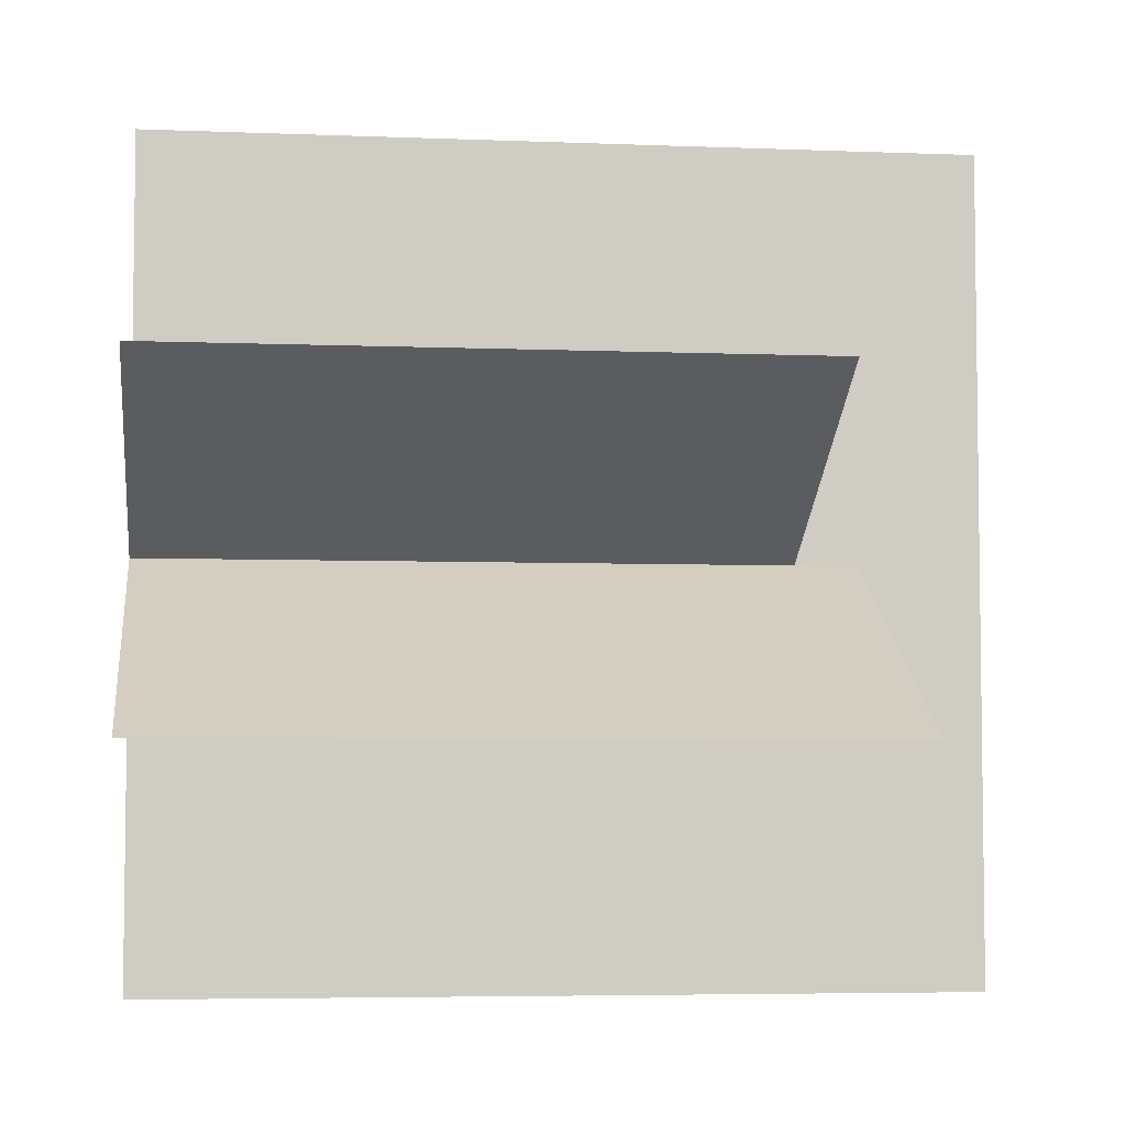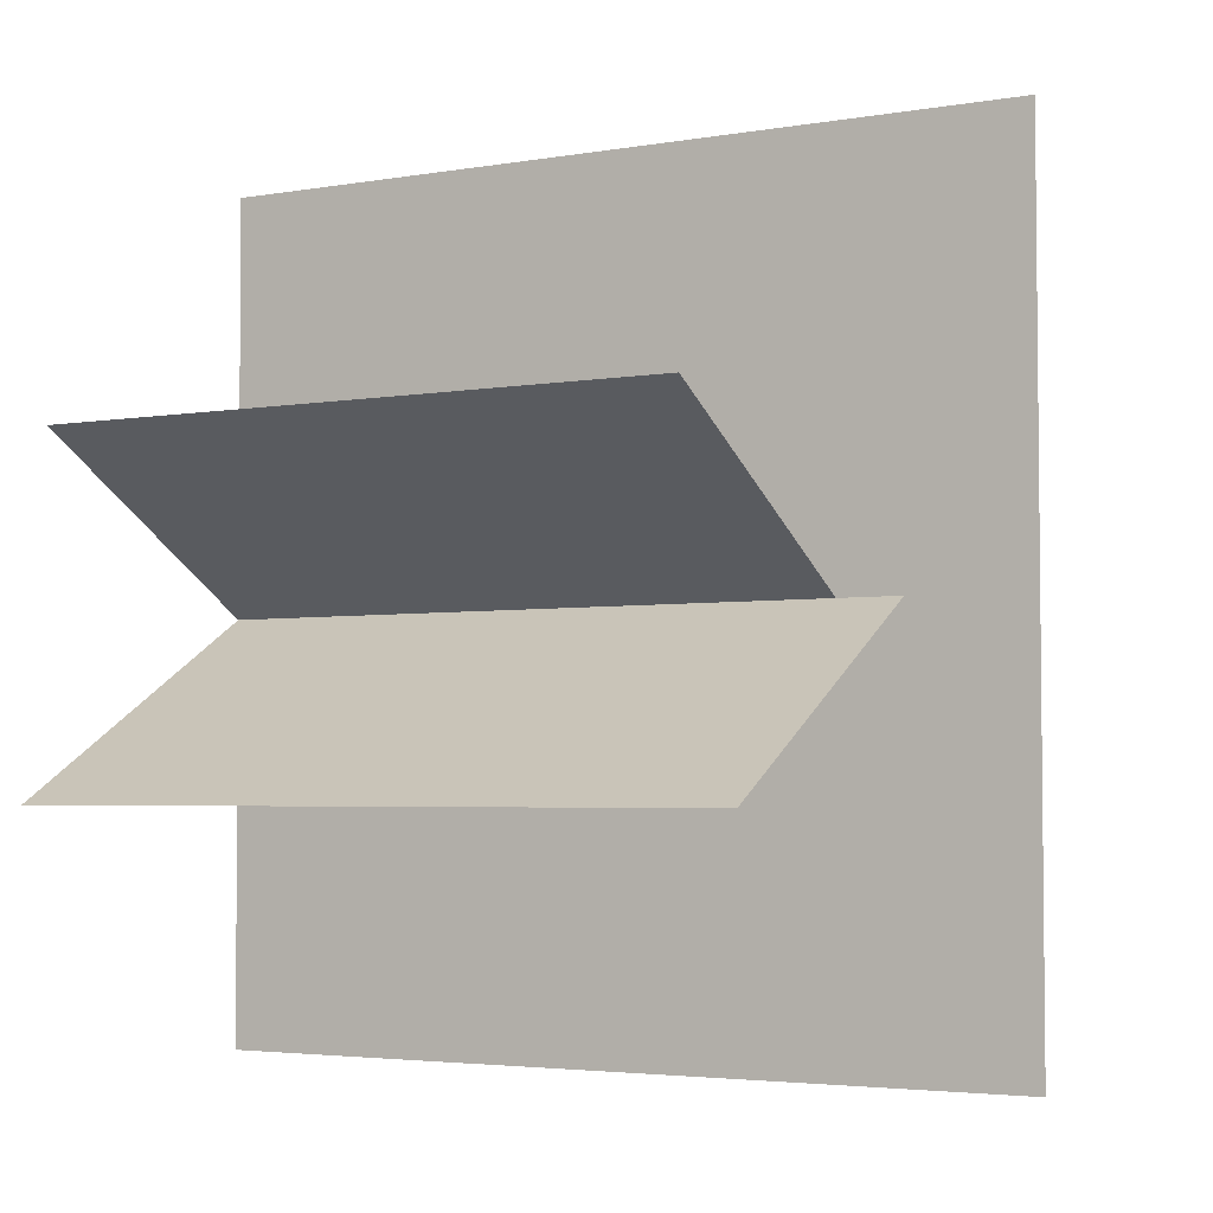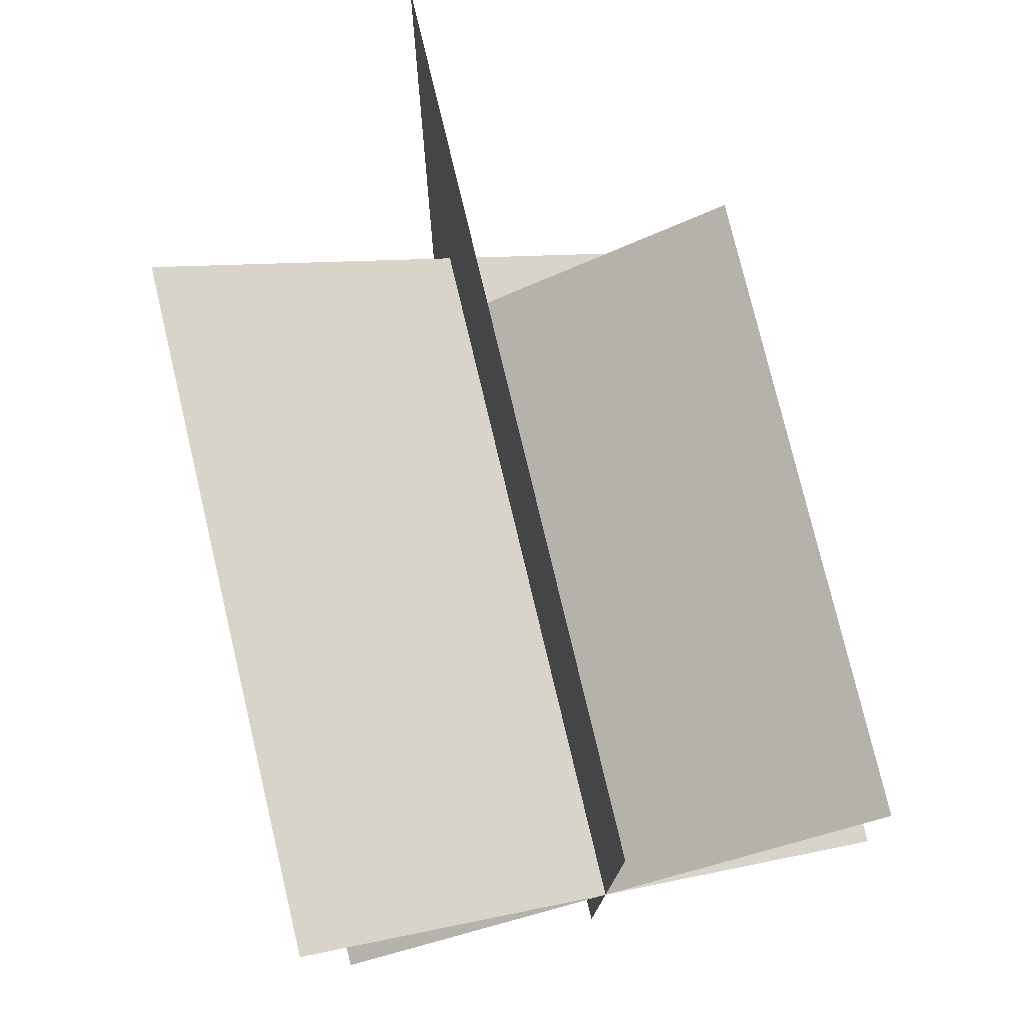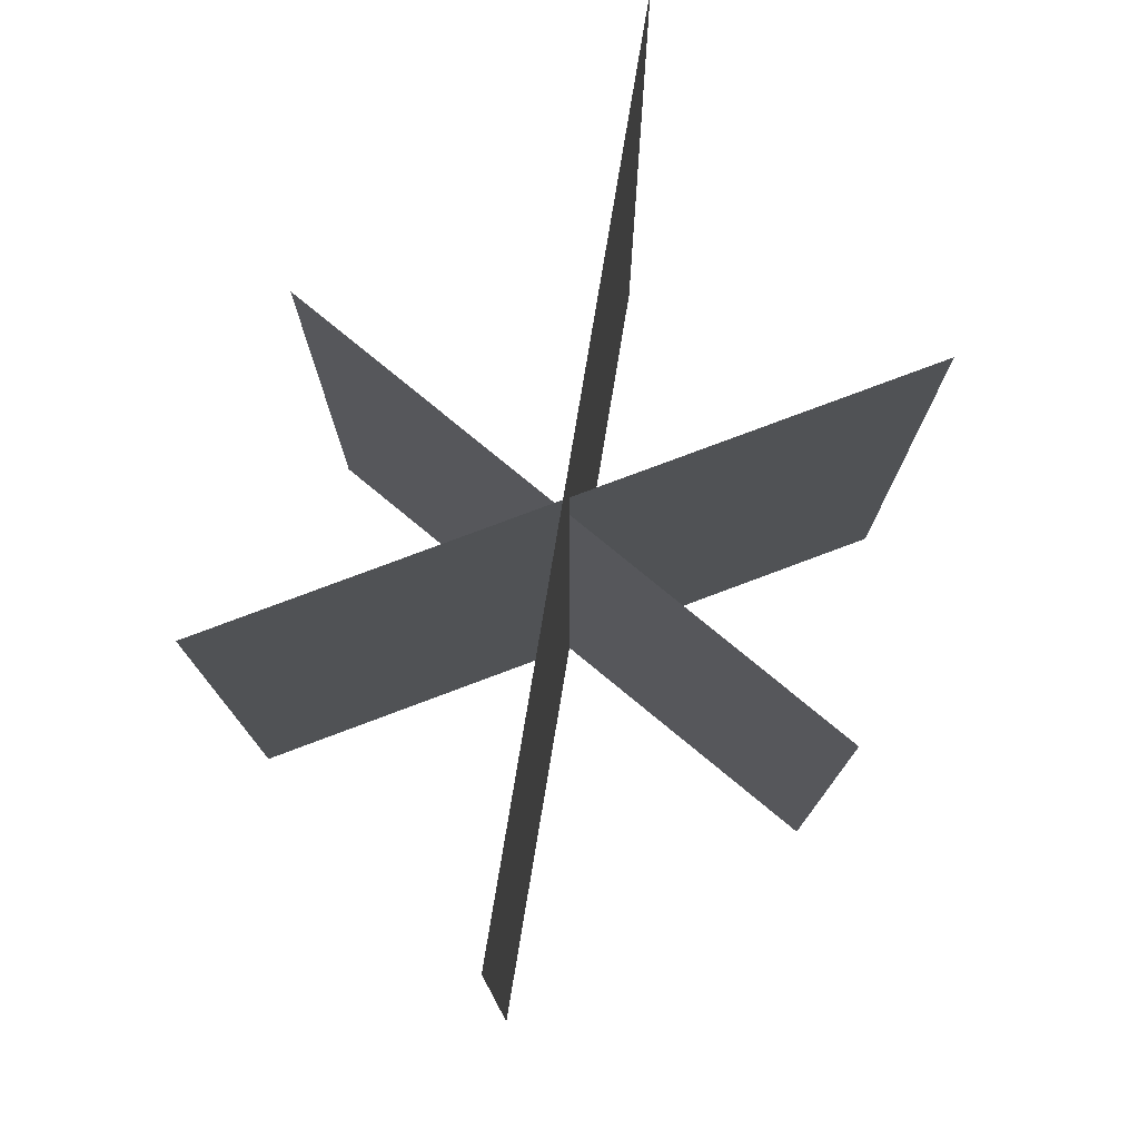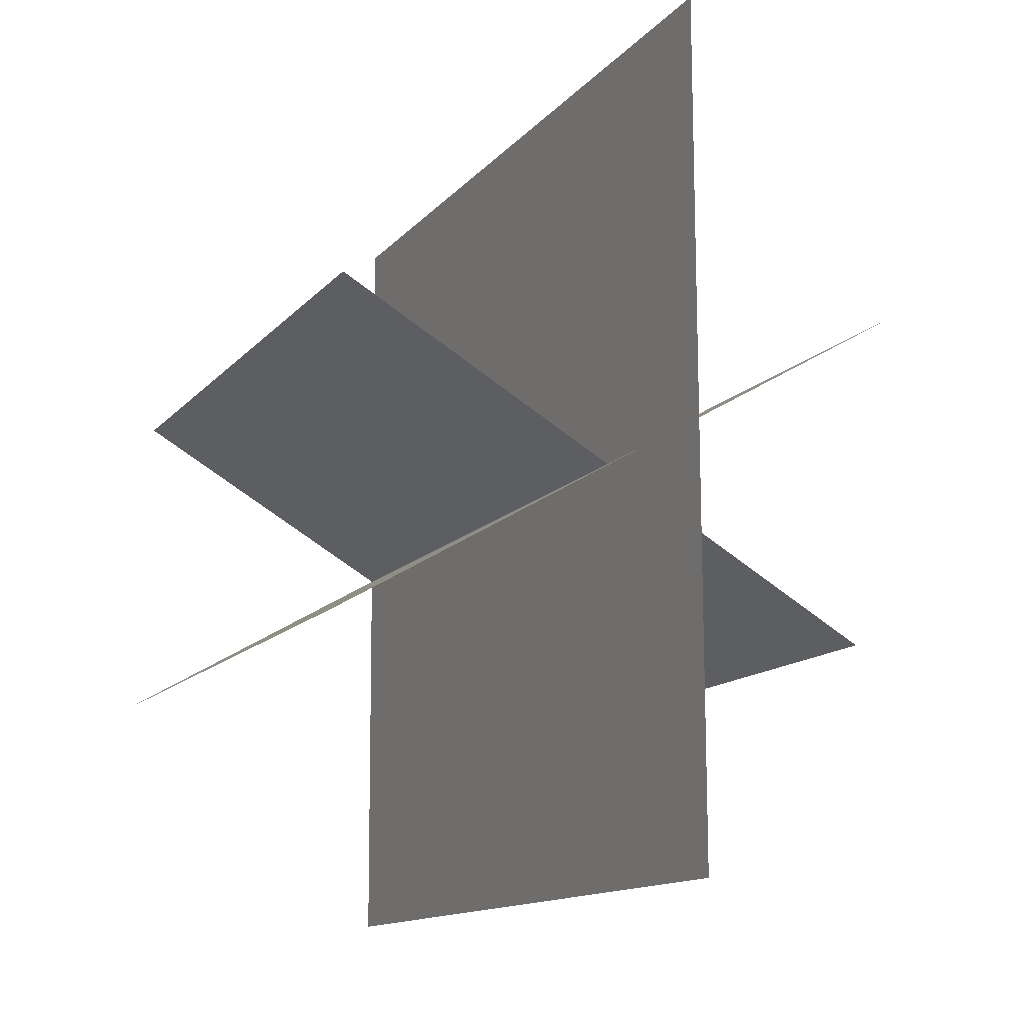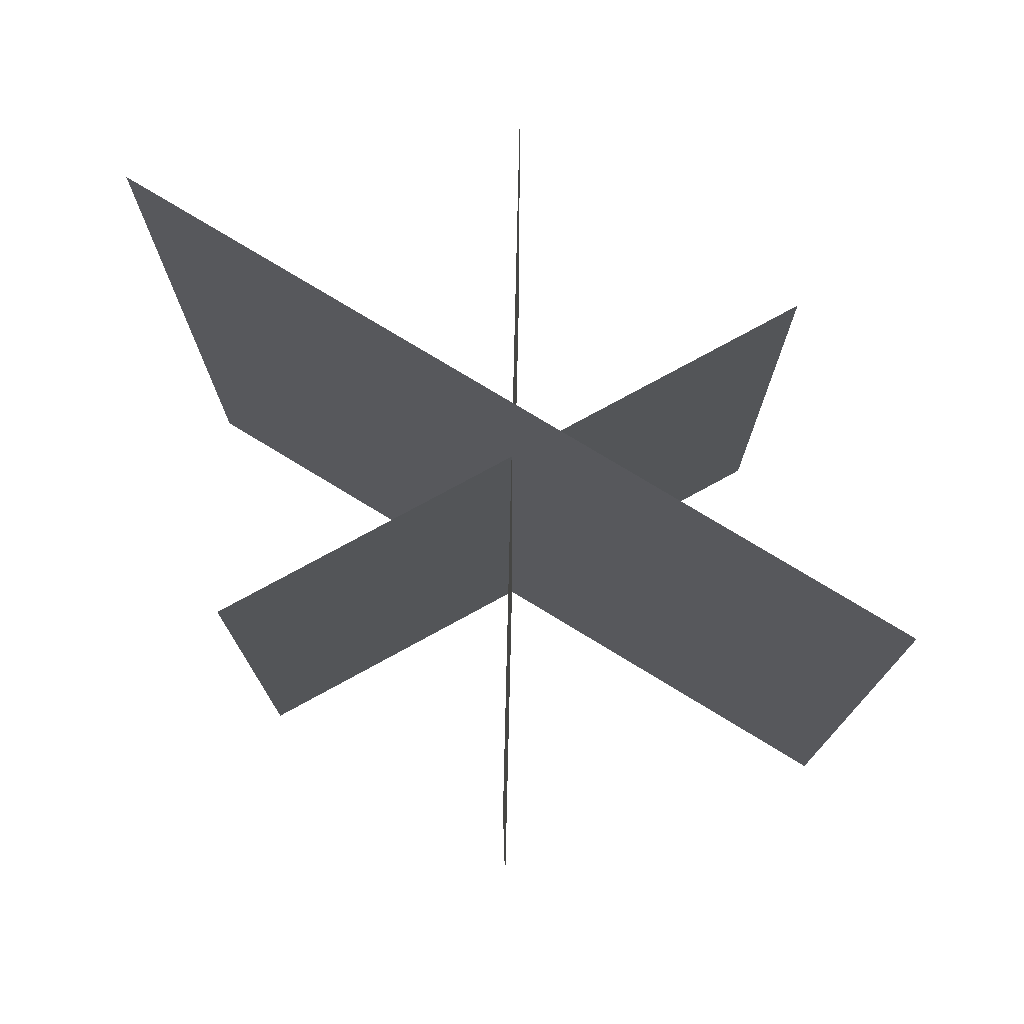
<metadata>
{"format":"obj","ext":"obj","renderer":"f3d","projection":"perspective","resolution":1024,"background":"white","views":[{"elev":-5.2,"azim":82.9,"up":"+Z"},{"elev":-3.6,"azim":120.3,"up":"+Z"},{"elev":77.0,"azim":-13.4,"up":"+Z"},{"elev":77.9,"azim":-170.4,"up":"+Y"},{"elev":-13.0,"azim":155.7,"up":"+Z"},{"elev":76.3,"azim":121.5,"up":"+Y"}]}
</metadata>
<code>
o grass_1
v -0.2409 0 0.14
v 0.2409 0 -0.14
v -0.2409 0.5572 0.14
v 0.2409 0.5572 -0.14
v -0.00094 0 -0.3269
v 0.00094 0 0.3269
v -0.00094 0.6539 -0.3269
v 0.00094 0.6539 0.3269
v -0.2198 0 -0.1261
v 0.2198 0 0.1261
v -0.2198 0.5068 -0.1261
v 0.2198 0.5068 0.1261
f 1 2 4 3
f 5 6 8 7
f 9 10 12 11

</code>
